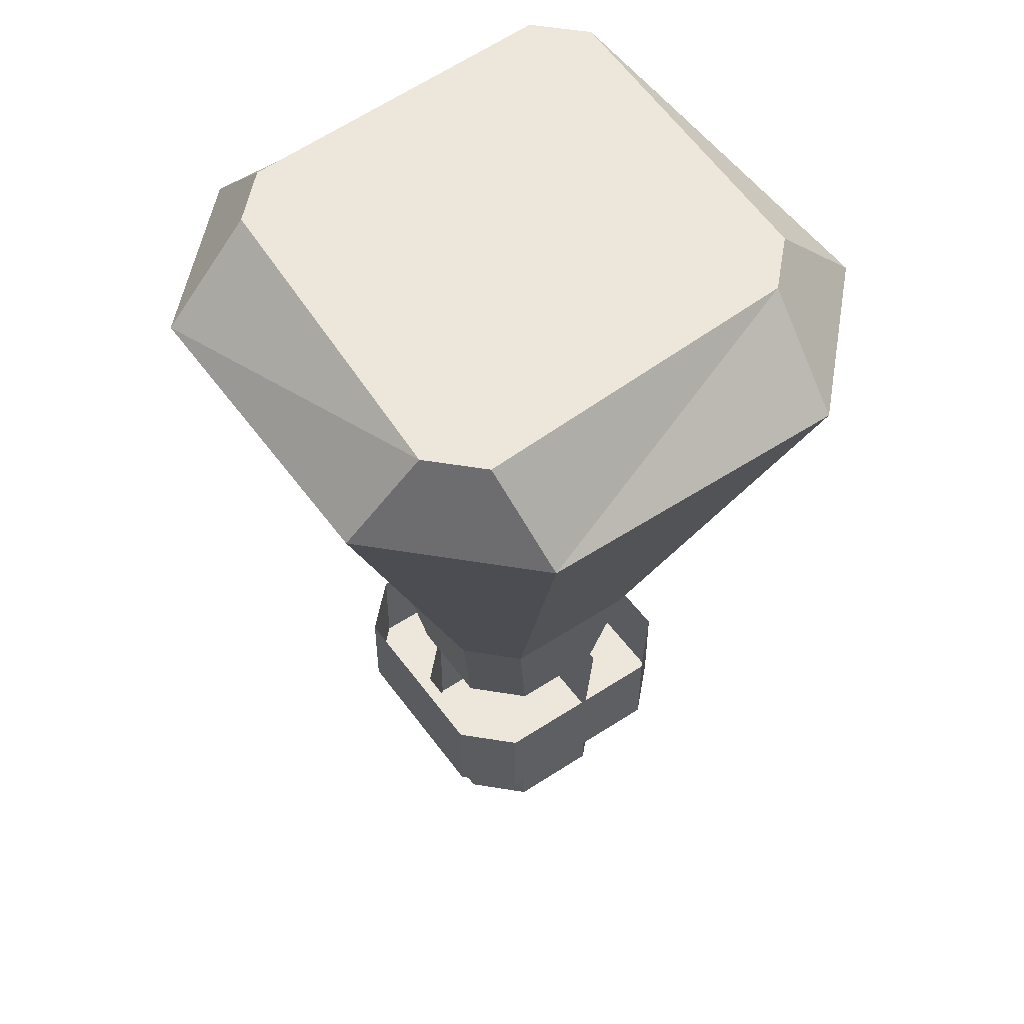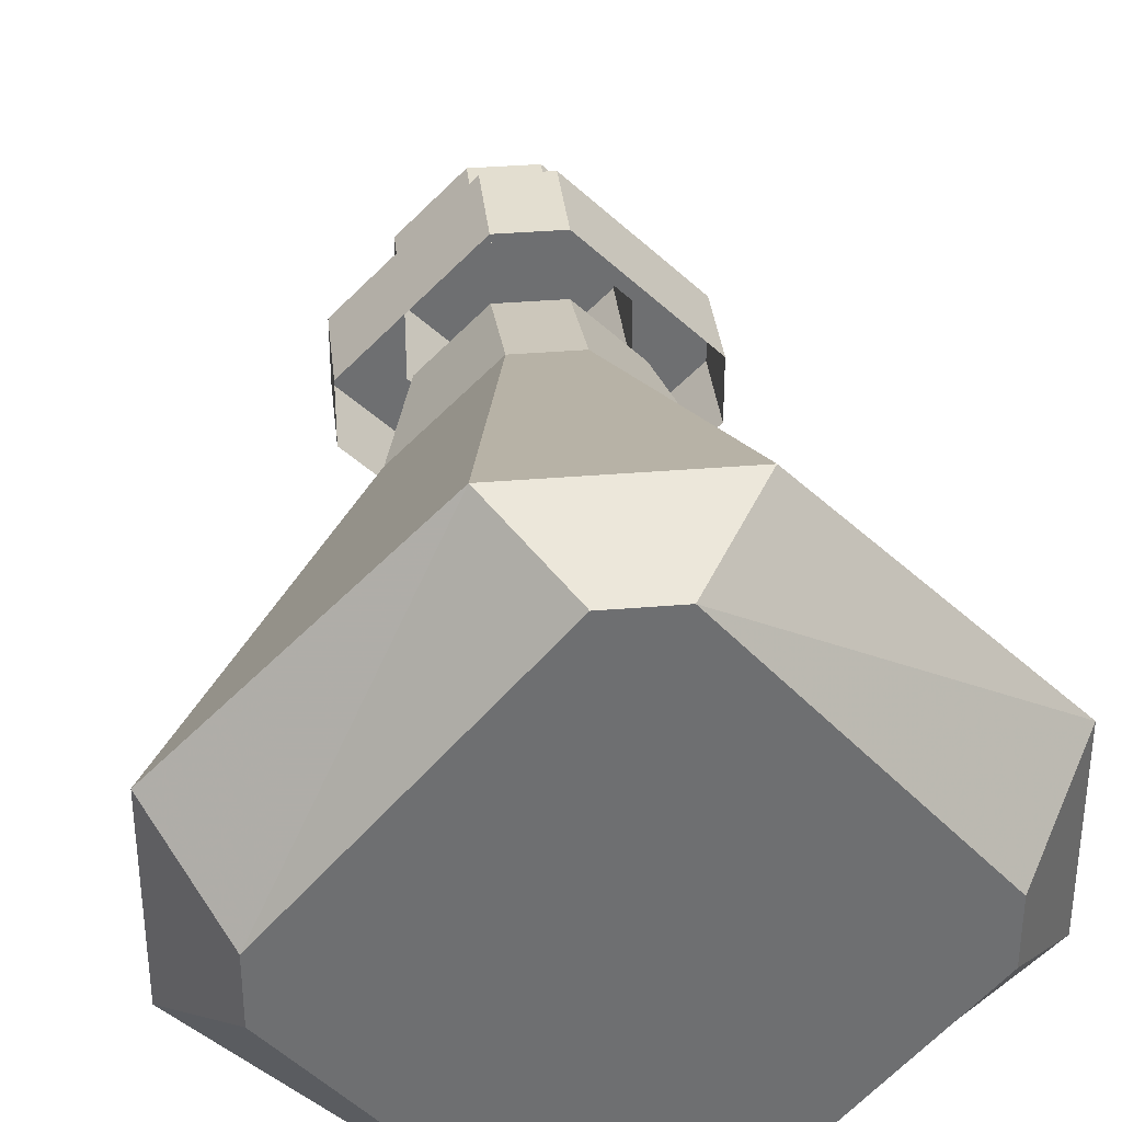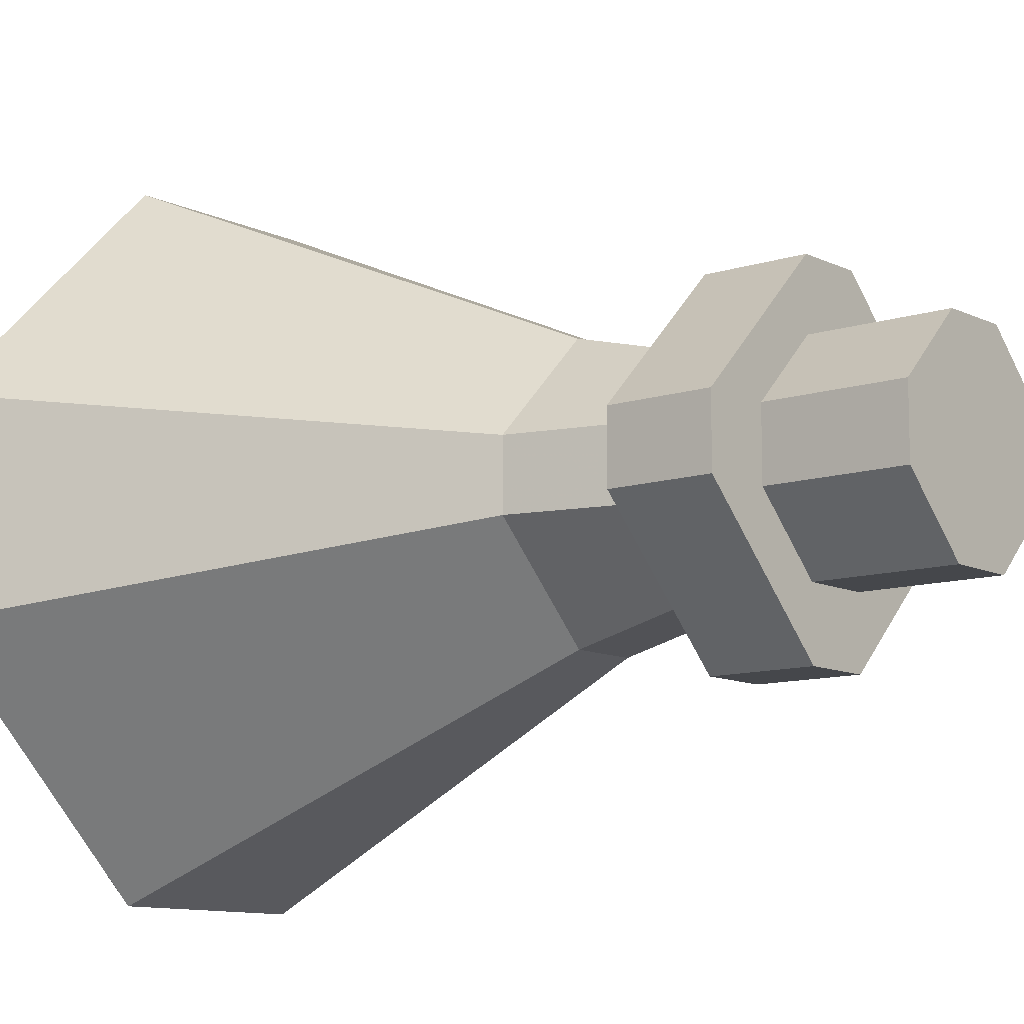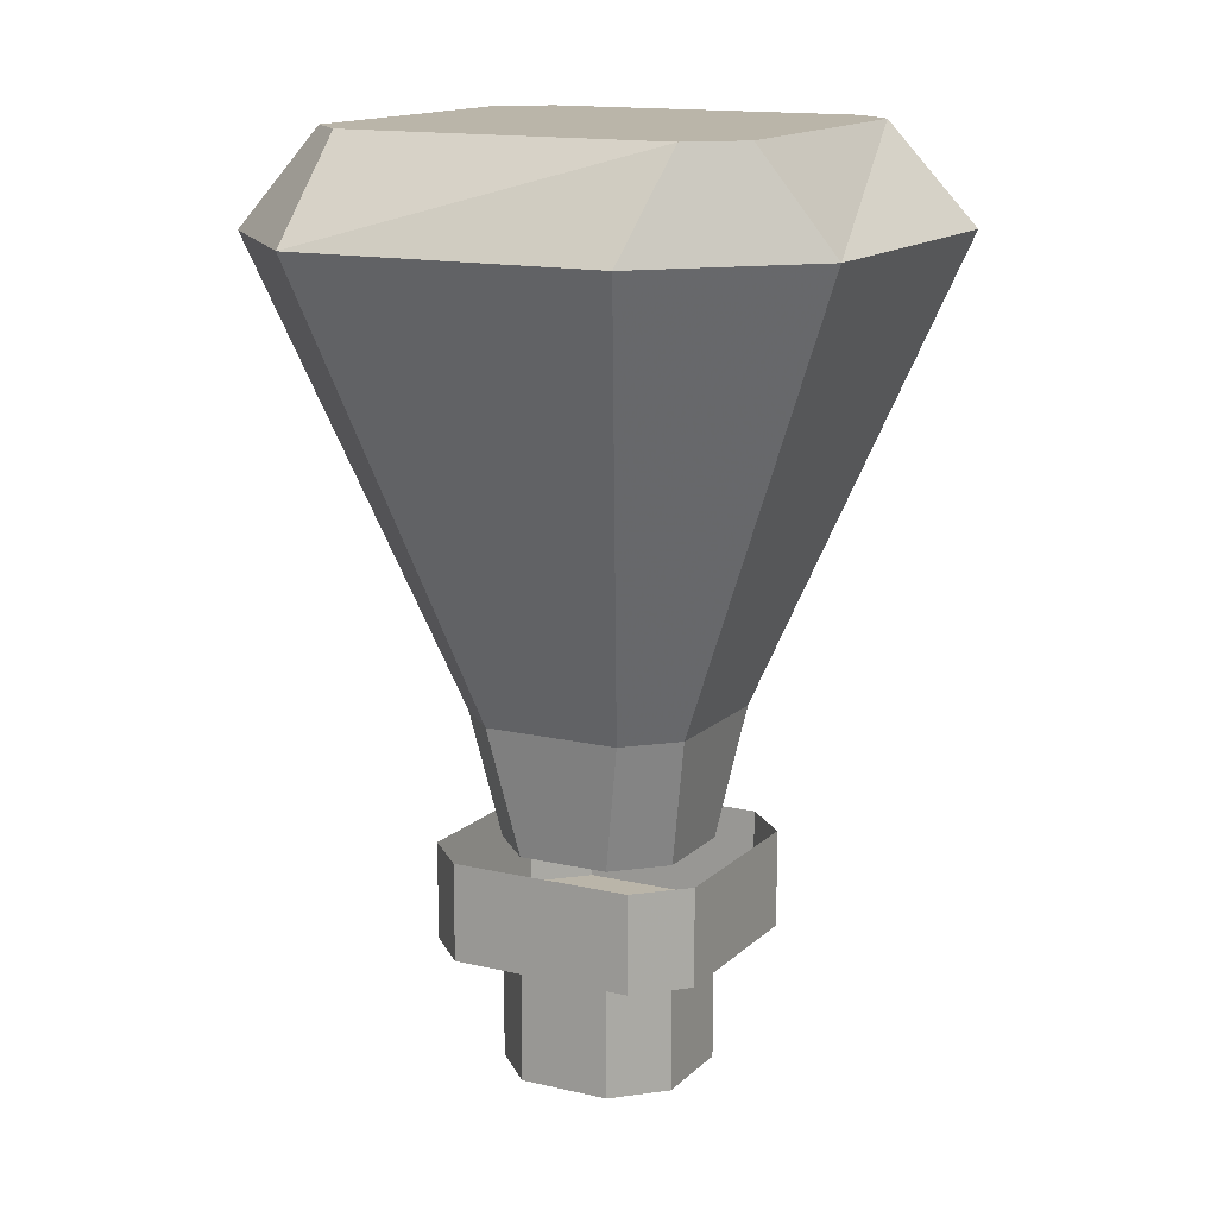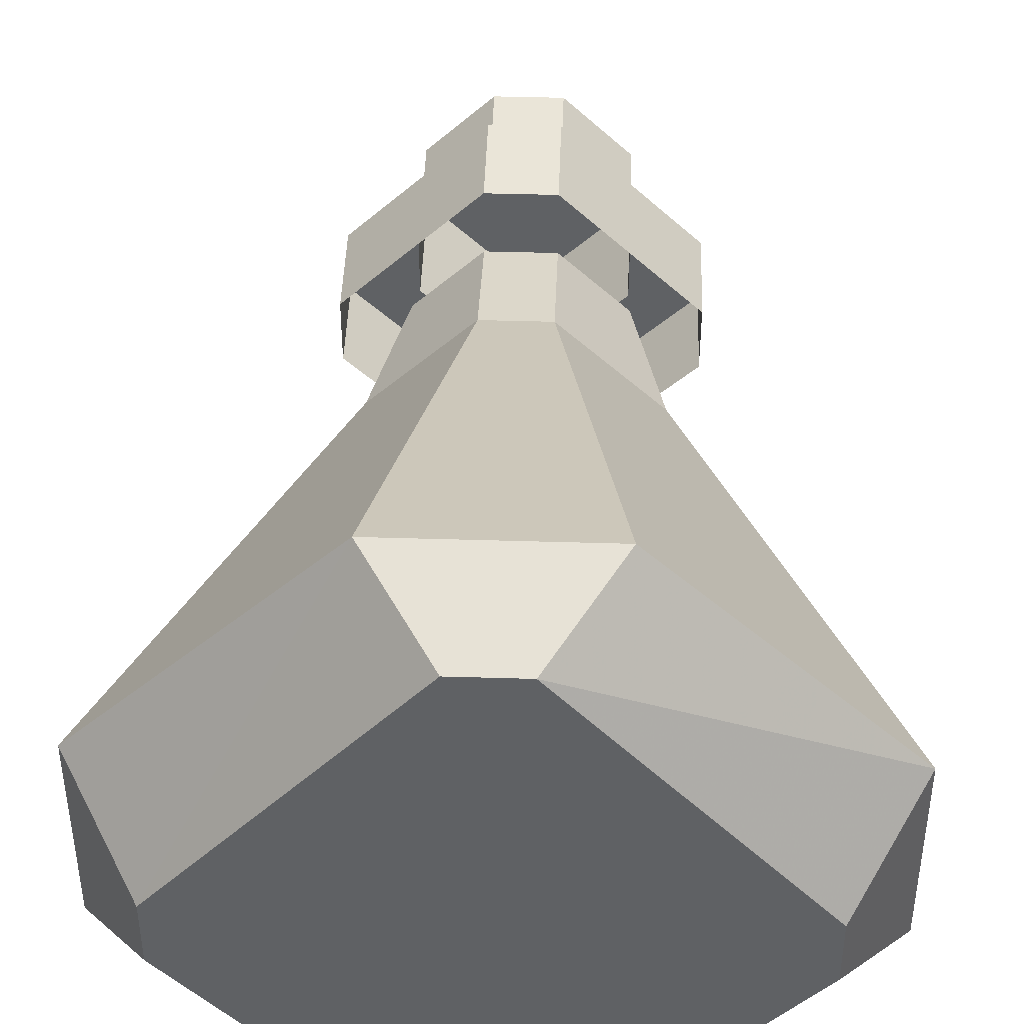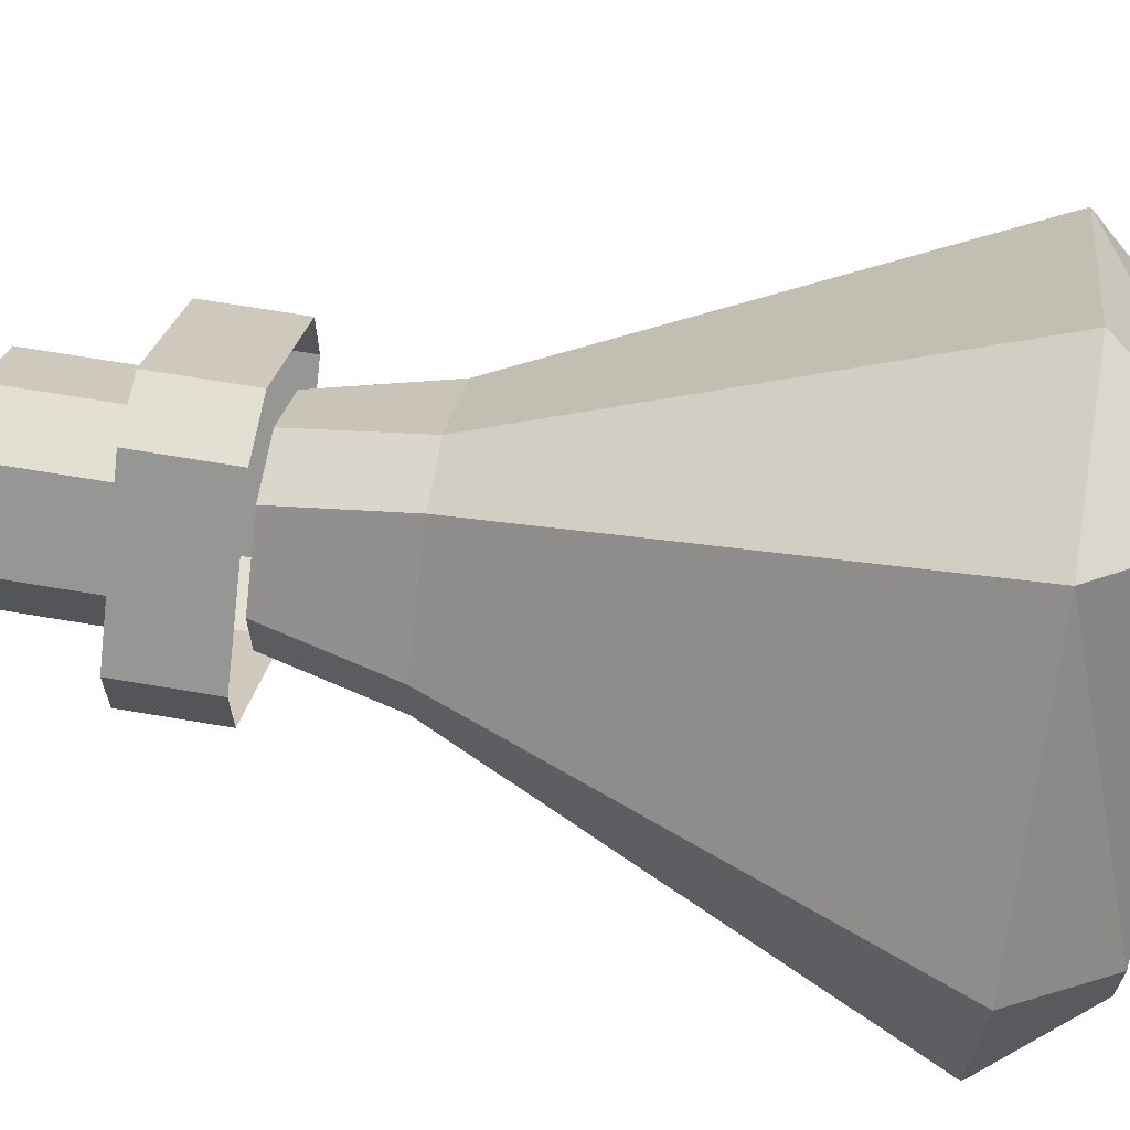
<metadata>
{"format":"obj","ext":"obj","renderer":"f3d","projection":"perspective","resolution":1024,"background":"white","views":[{"elev":53.2,"azim":-170.1,"up":"+Y"},{"elev":35.9,"azim":173.7,"up":"+Z"},{"elev":-10.5,"azim":-50.5,"up":"+Z"},{"elev":13.7,"azim":162.8,"up":"+Y"},{"elev":44.6,"azim":-178.0,"up":"+Z"},{"elev":66.5,"azim":99.7,"up":"+Z"}]}
</metadata>
<code>
o spotanim/49
v -3 -16 1
v -3 -16 -1
v -3 -20 -1
v -3 -20 1
v -1 -16 3
v -1 -16 5
v -5 -16 1
v -5 -16 -1
v -1 -16 -3
v -1 -20 -3
v 1 -20 -3
v 3 -20 -1
v 3 -20 1
v 1 -20 3
v -1 -20 3
v 1 -16 3
v 1 -16 5
v 1 -13 5
v -1 -13 5
v -5 -13 1
v -5 -13 -1
v -1 -16 -5
v 1 -16 -5
v 1 -16 -3
v 3 -16 -1
v 3 -16 1
v -4 -9 1
v -4 -9 -1
v -3 -13 -1
v -3 -13 1
v -1 -9 4
v -3 5 10
v -10 5 3
v -10 5 -3
v -1 -9 -4
v -1 -13 -3
v 1 -9 -4
v 1 -13 -3
v 4 -9 -1
v 3 -13 -1
v 4 -9 1
v 3 -13 1
v 1 -9 4
v 1 -13 3
v -1 -13 3
v -1 -13 -5
v 1 -13 -5
v 5 -16 -1
v 5 -16 1
v 5 -13 -1
v 5 -13 1
v -3 5 -10
v 3 5 -10
v 10 5 -3
v 10 5 3
v 3 5 10
v 1 8 9
v -1 8 9
v -8 8 1
v -8 8 -1
v -1 8 -9
v 1 8 -9
v 8 8 -1
v 8 8 1
f 1 2 3
f 1 3 4
f 1 4 5
f 1 5 6
f 1 6 7
f 1 7 8
f 1 8 2
f 2 8 9
f 2 9 10
f 2 10 3
f 3 10 4
f 4 10 11
f 4 11 12
f 4 12 13
f 4 13 14
f 4 14 15
f 4 15 5
f 5 15 16
f 5 16 6
f 6 16 17
f 6 17 18
f 6 18 19
f 6 19 7
f 7 19 20
f 7 20 8
f 8 20 21
f 8 21 22
f 8 22 9
f 9 22 23
f 9 23 24
f 9 24 11
f 9 11 10
f 24 25 12
f 24 12 11
f 25 26 13
f 25 13 12
f 26 16 14
f 26 14 13
f 16 15 14
f 27 28 29
f 27 29 30
f 27 30 31
f 27 31 32
f 27 32 33
f 27 33 28
f 28 33 34
f 28 34 35
f 28 35 36
f 28 36 29
f 35 37 38
f 35 38 36
f 37 39 40
f 37 40 38
f 39 41 42
f 39 42 40
f 41 43 44
f 41 44 42
f 43 31 45
f 43 45 44
f 31 30 45
f 21 46 22
f 22 46 23
f 23 46 47
f 23 47 48
f 23 48 24
f 24 48 25
f 25 48 49
f 25 49 26
f 26 49 17
f 26 17 16
f 47 50 48
f 48 50 49
f 49 50 51
f 49 51 17
f 17 51 18
f 34 52 35
f 35 52 37
f 37 52 53
f 37 53 39
f 39 53 54
f 39 54 41
f 41 54 55
f 41 55 43
f 43 55 56
f 43 56 31
f 31 56 32
f 32 56 57
f 32 57 58
f 32 58 33
f 33 58 59
f 33 59 34
f 34 59 60
f 34 60 52
f 52 60 61
f 52 61 53
f 53 61 62
f 53 62 54
f 54 62 63
f 54 63 55
f 55 63 64
f 55 64 56
f 56 64 57
f 57 64 58
f 58 64 59
f 59 64 60
f 60 64 61
f 61 64 62
f 62 64 63

</code>
